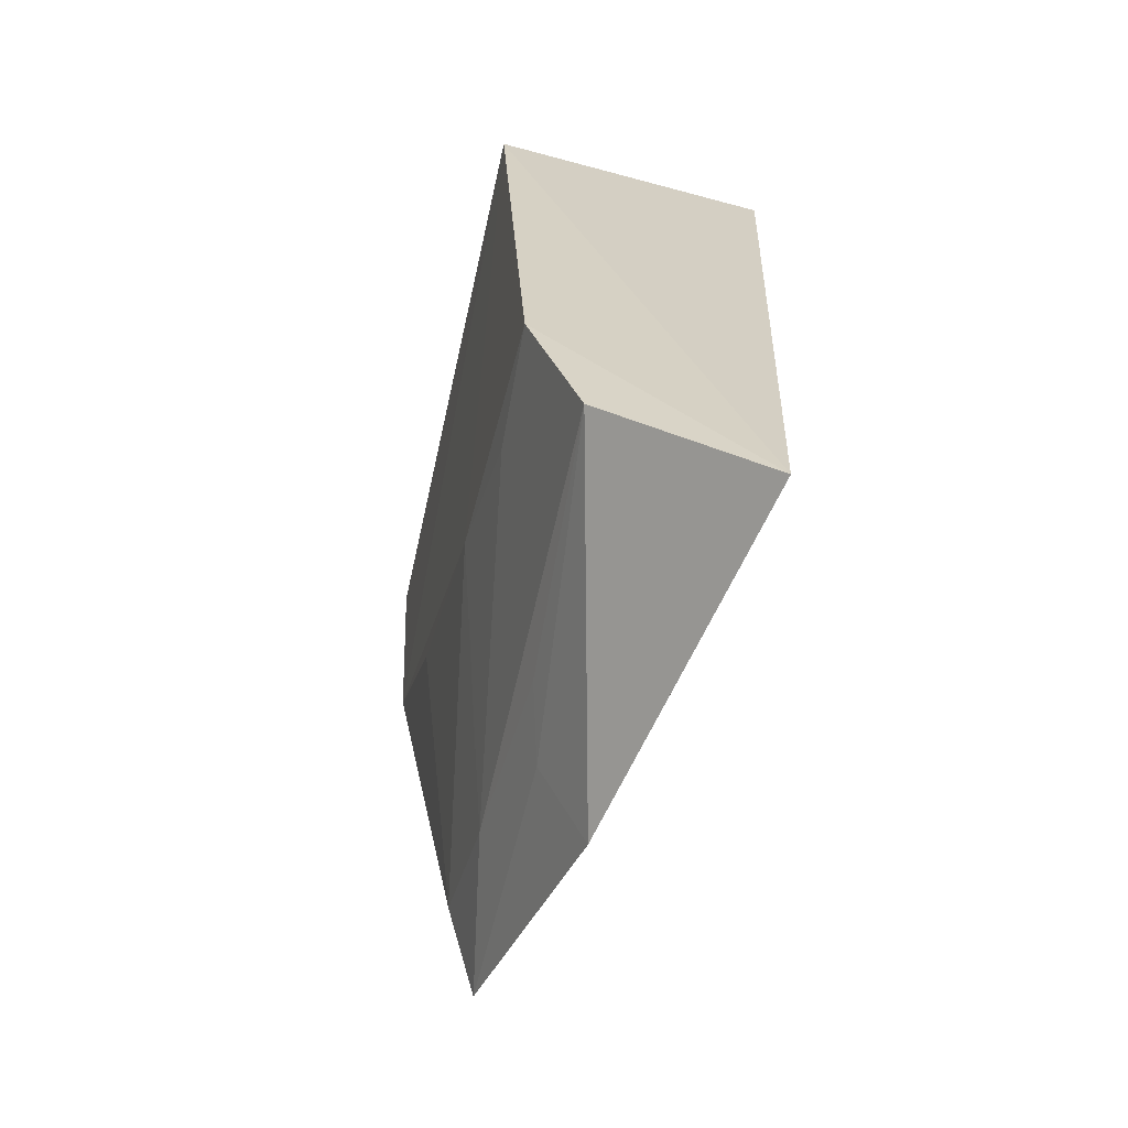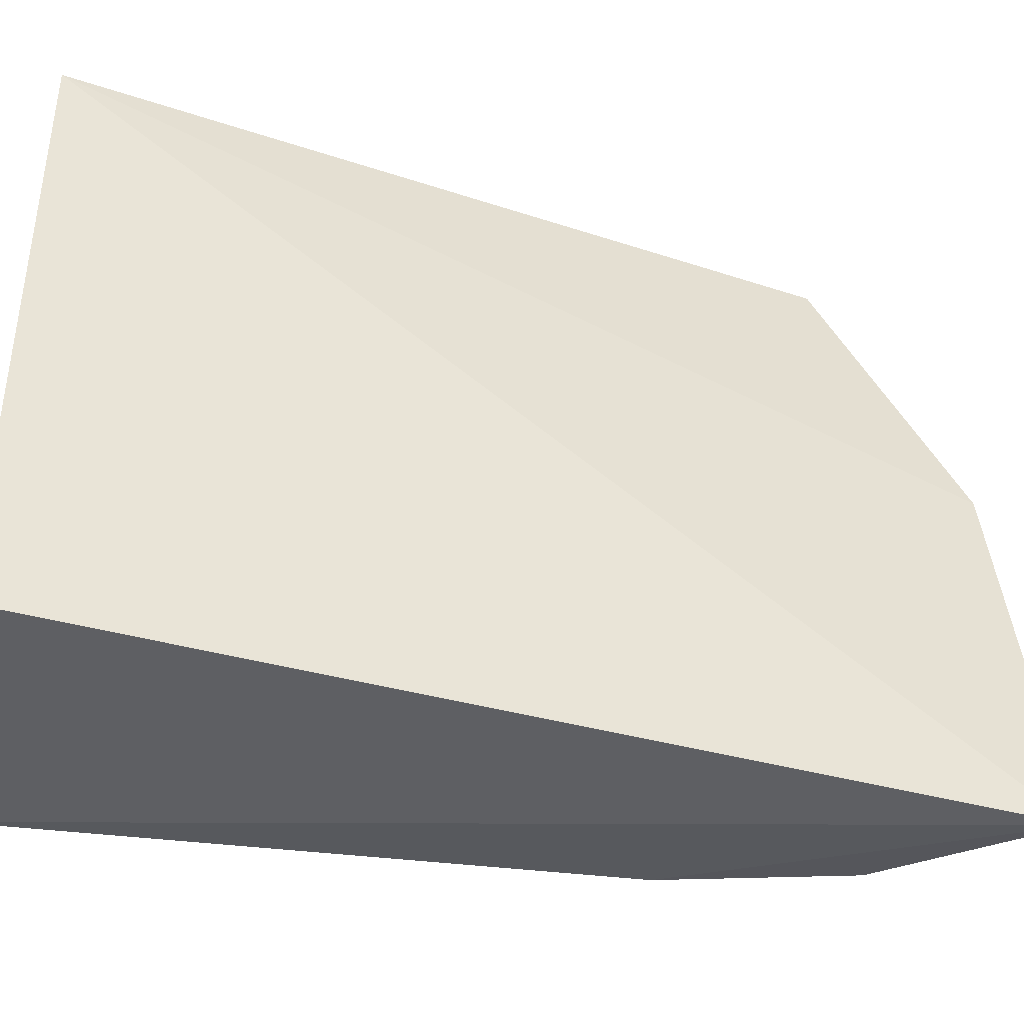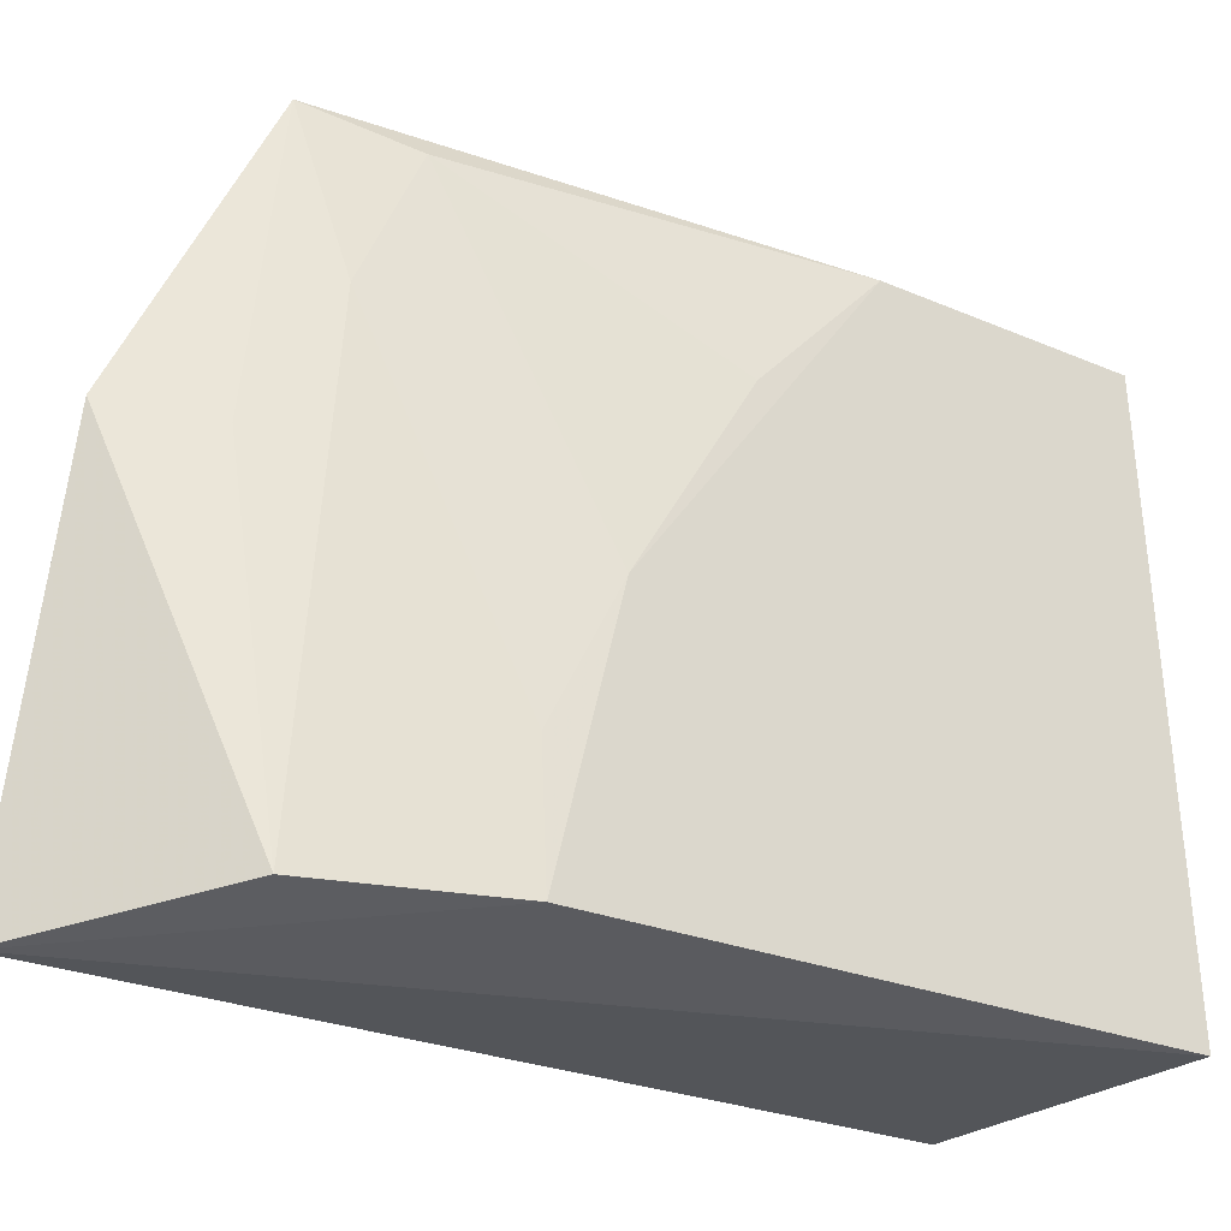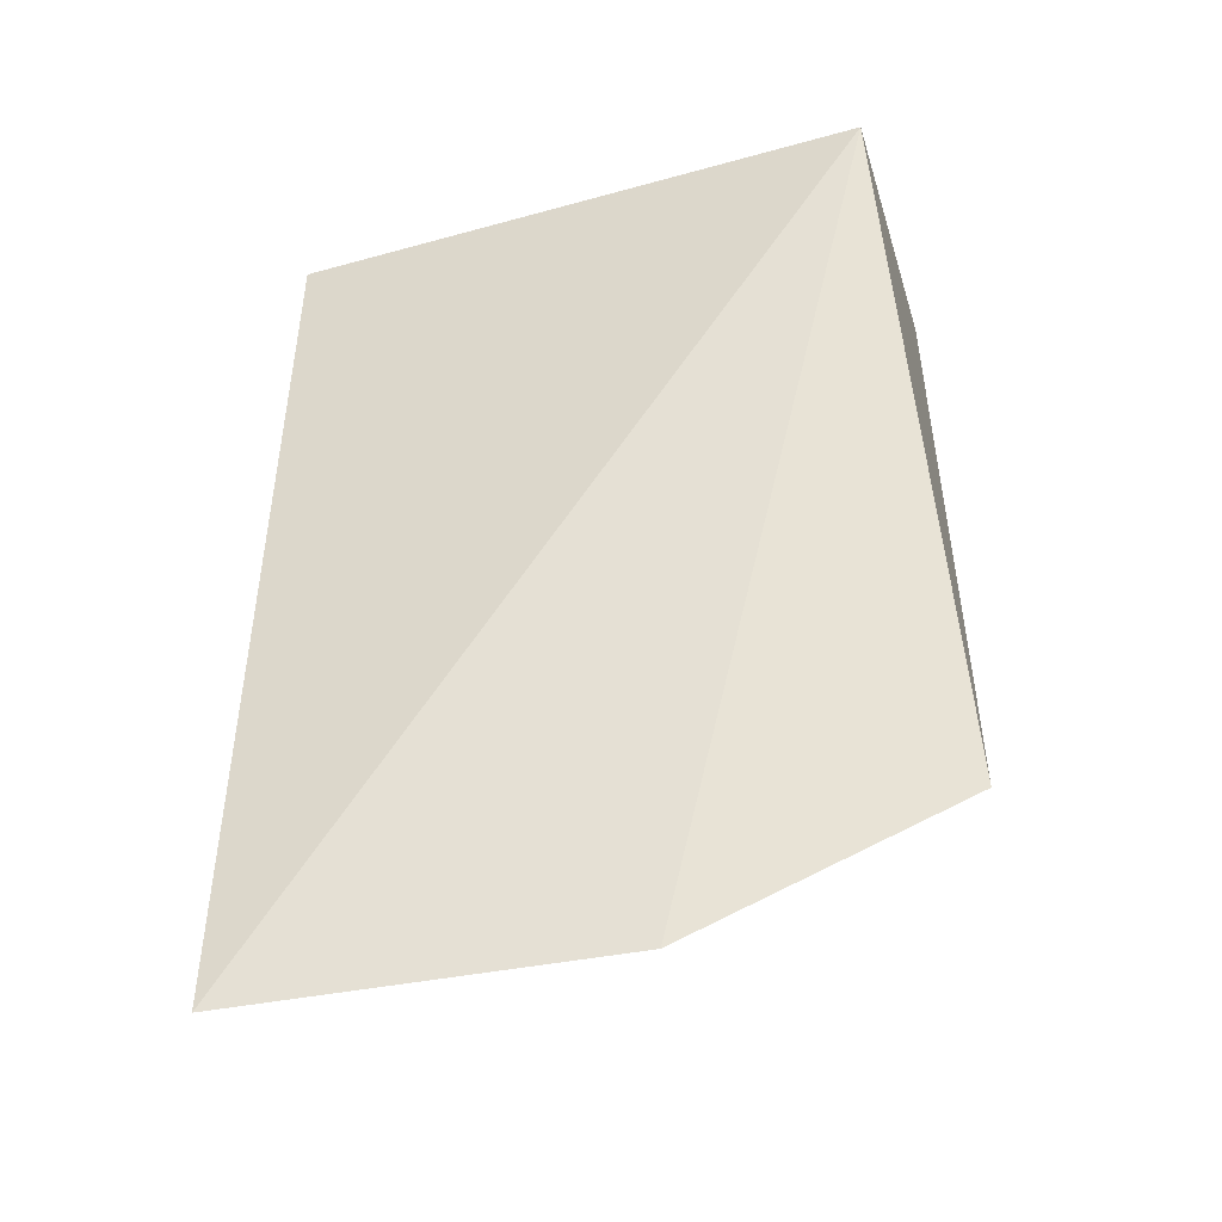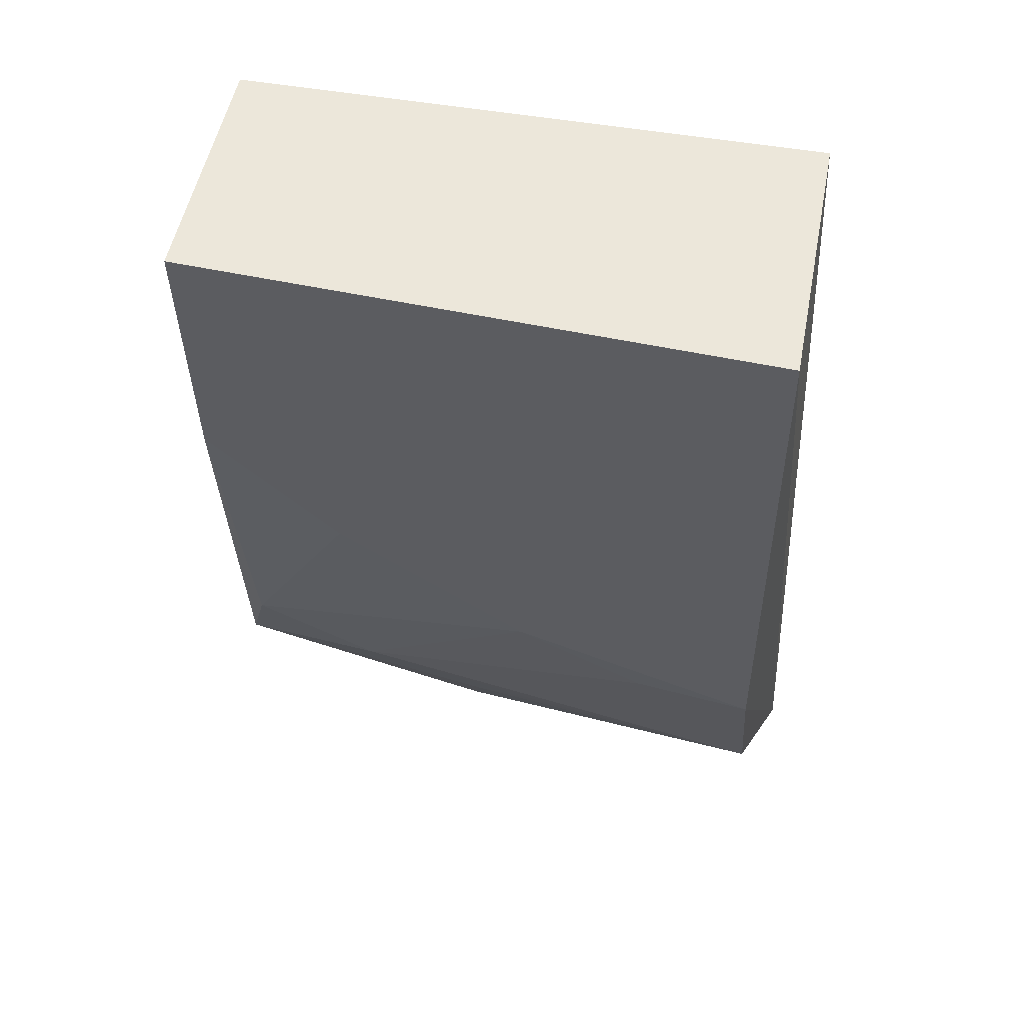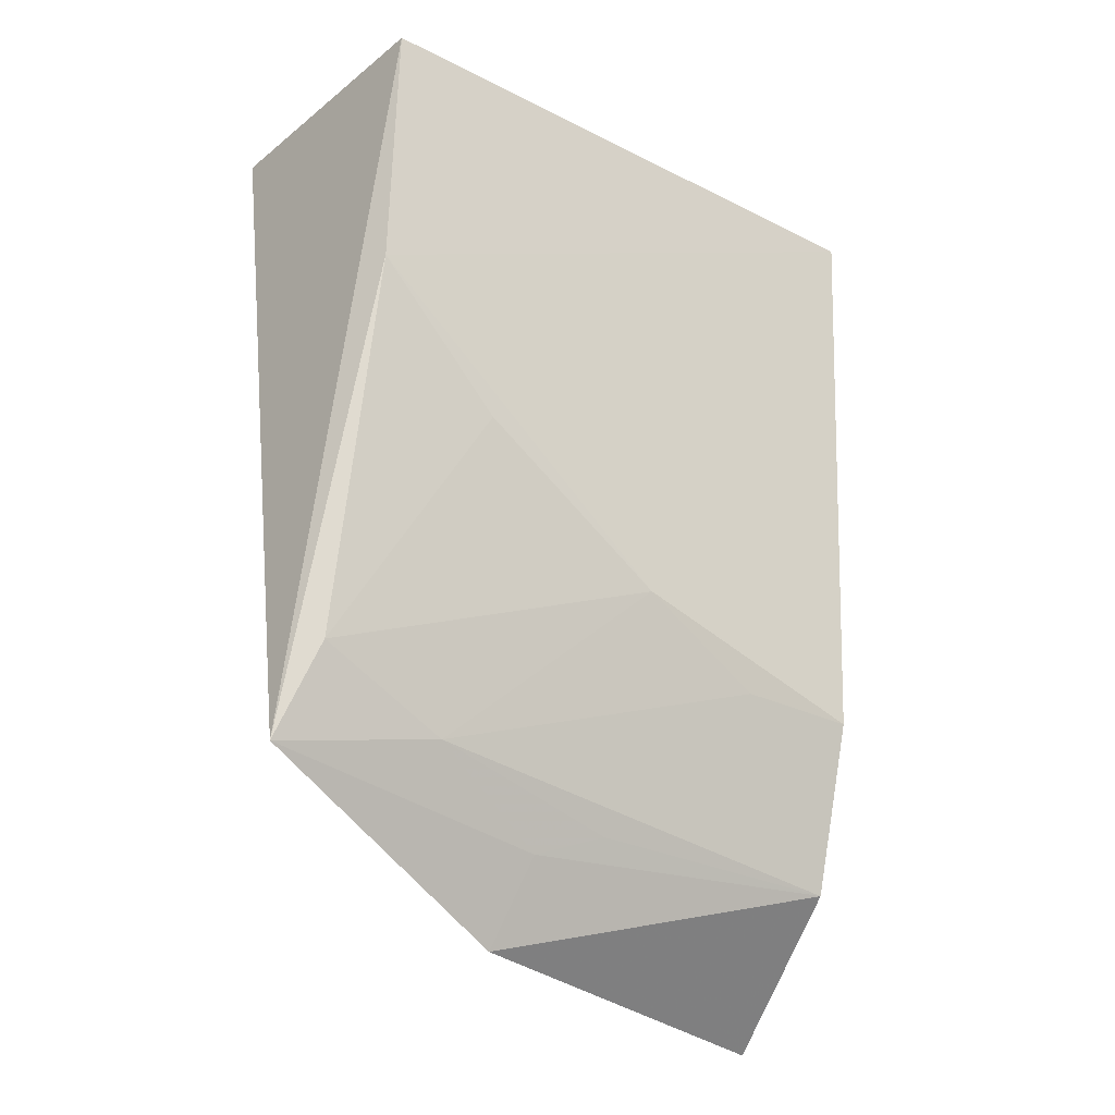
<metadata>
{"format":"obj","ext":"obj","renderer":"f3d","projection":"perspective","resolution":1024,"background":"white","views":[{"elev":-64.0,"azim":164.8,"up":"+Y"},{"elev":-40.3,"azim":-101.8,"up":"+Z"},{"elev":-25.8,"azim":52.2,"up":"+Z"},{"elev":-43.8,"azim":-72.0,"up":"+Y"},{"elev":50.5,"azim":101.0,"up":"+Y"},{"elev":-28.6,"azim":50.4,"up":"+Y"}]}
</metadata>
<code>
v 0.1395 -0.2122 0.08538
v 0.1739 -0.1489 0.007125
v 0.1755 -0.01538 0.1428
v 0.1137 -0.01538 0.1439
v 0.1137 -0.01538 0.007576
v 0.1478 -0.1836 0.148
v 0.1264 -0.2163 -0.001609
v 0.1817 -0.01547 0.007605
v 0.162 -0.1879 0.00591
v 0.1725 -0.0751 0.1424
v 0.1509 -0.1928 0.08224
v 0.156 -0.1759 0.1115
v 0.1724 -0.1325 0.06613
v 0.1558 -0.1865 0.06673
v 0.1561 -0.162 0.1418
v 0.1715 -0.1484 0.03526
v 0.1719 -0.1042 0.1116
f 5 4 3
f 6 3 4
f 6 4 1
f 7 1 4
f 7 4 5
f 8 5 3
f 8 7 5
f 8 2 7
f 9 7 2
f 9 1 7
f 10 3 6
f 10 8 3
f 11 6 1
f 11 1 9
f 12 6 11
f 13 2 8
f 13 8 10
f 14 12 11
f 14 11 9
f 14 9 12
f 15 10 6
f 15 6 12
f 15 12 13
f 16 13 12
f 16 2 13
f 16 12 9
f 16 9 2
f 17 15 13
f 17 13 10
f 17 10 15

</code>
